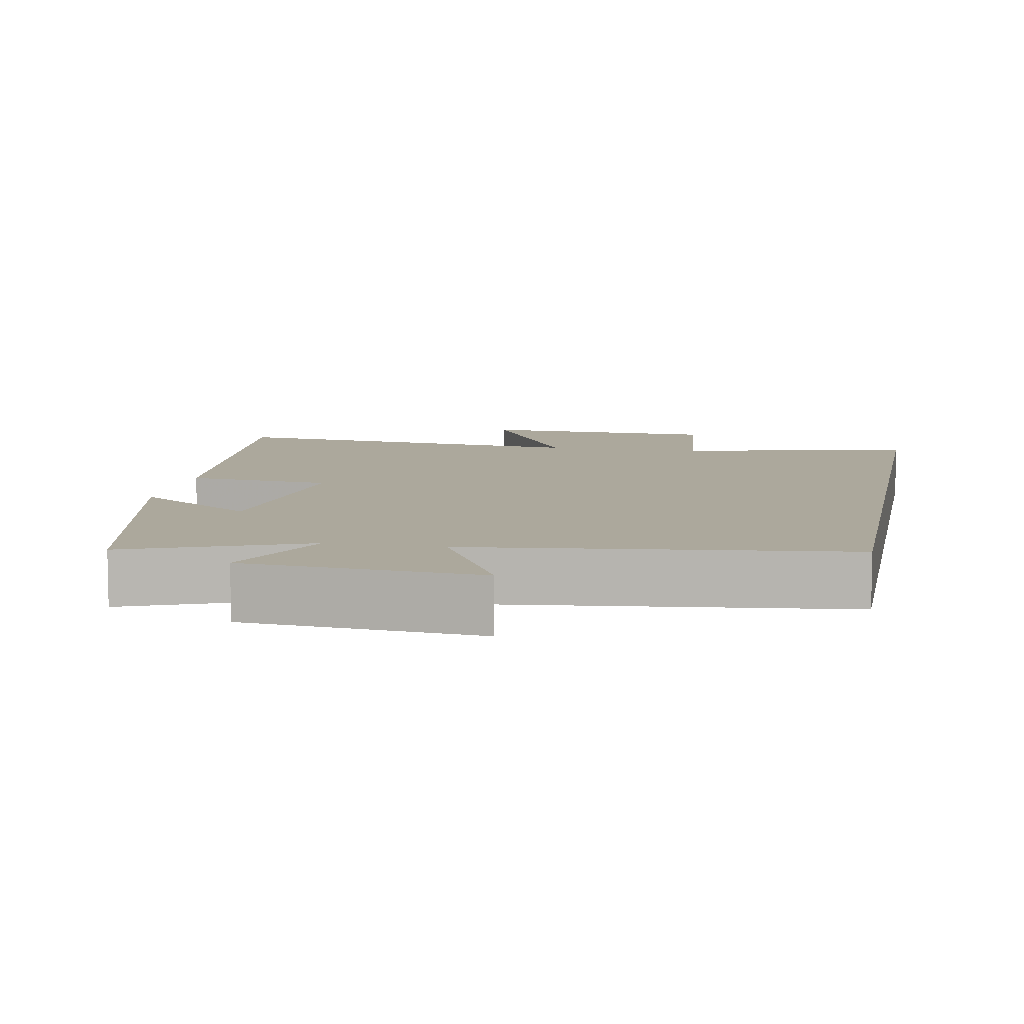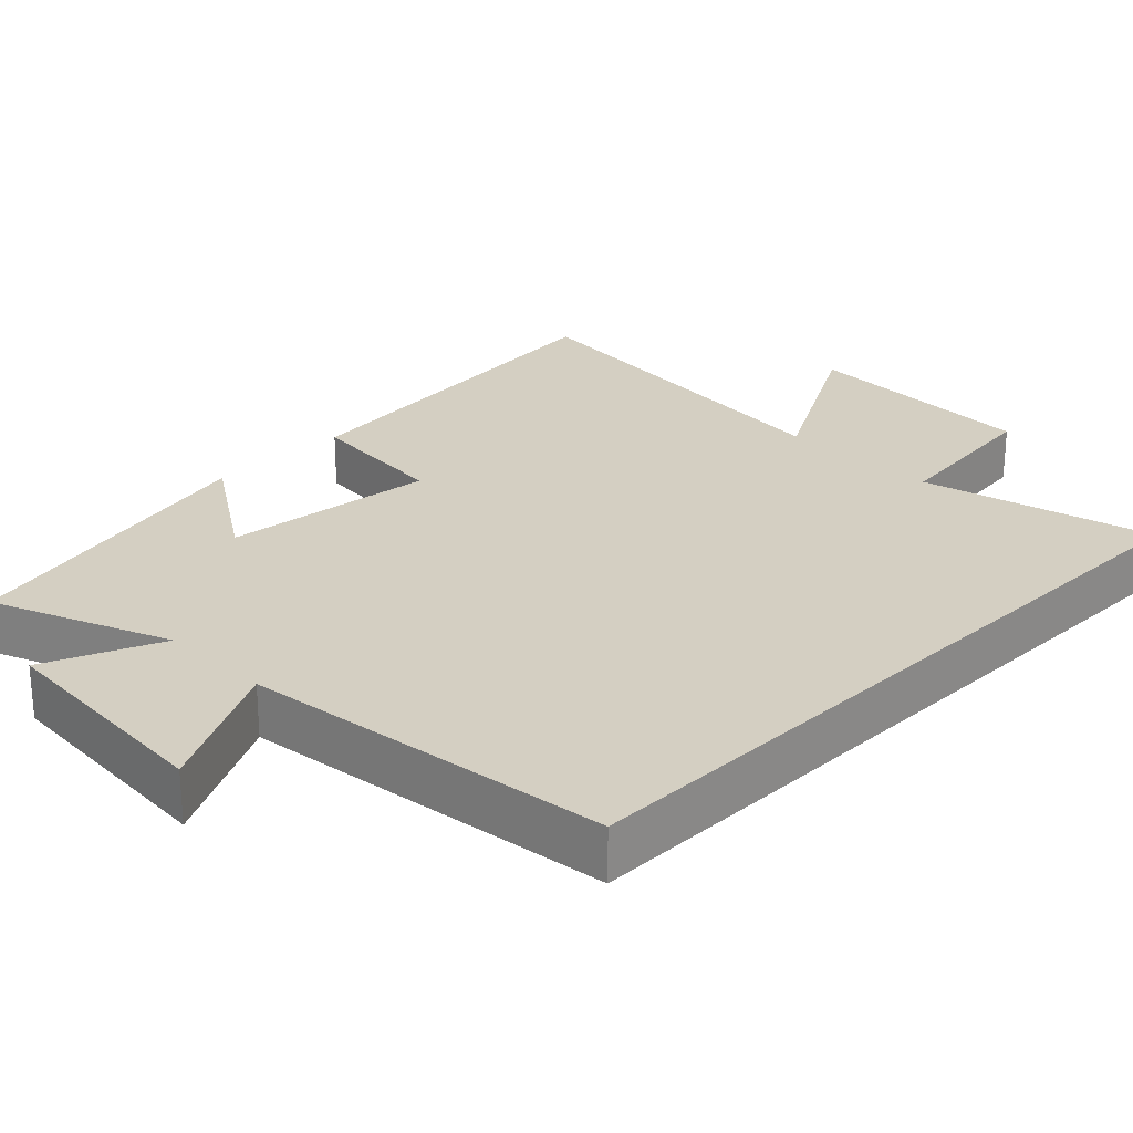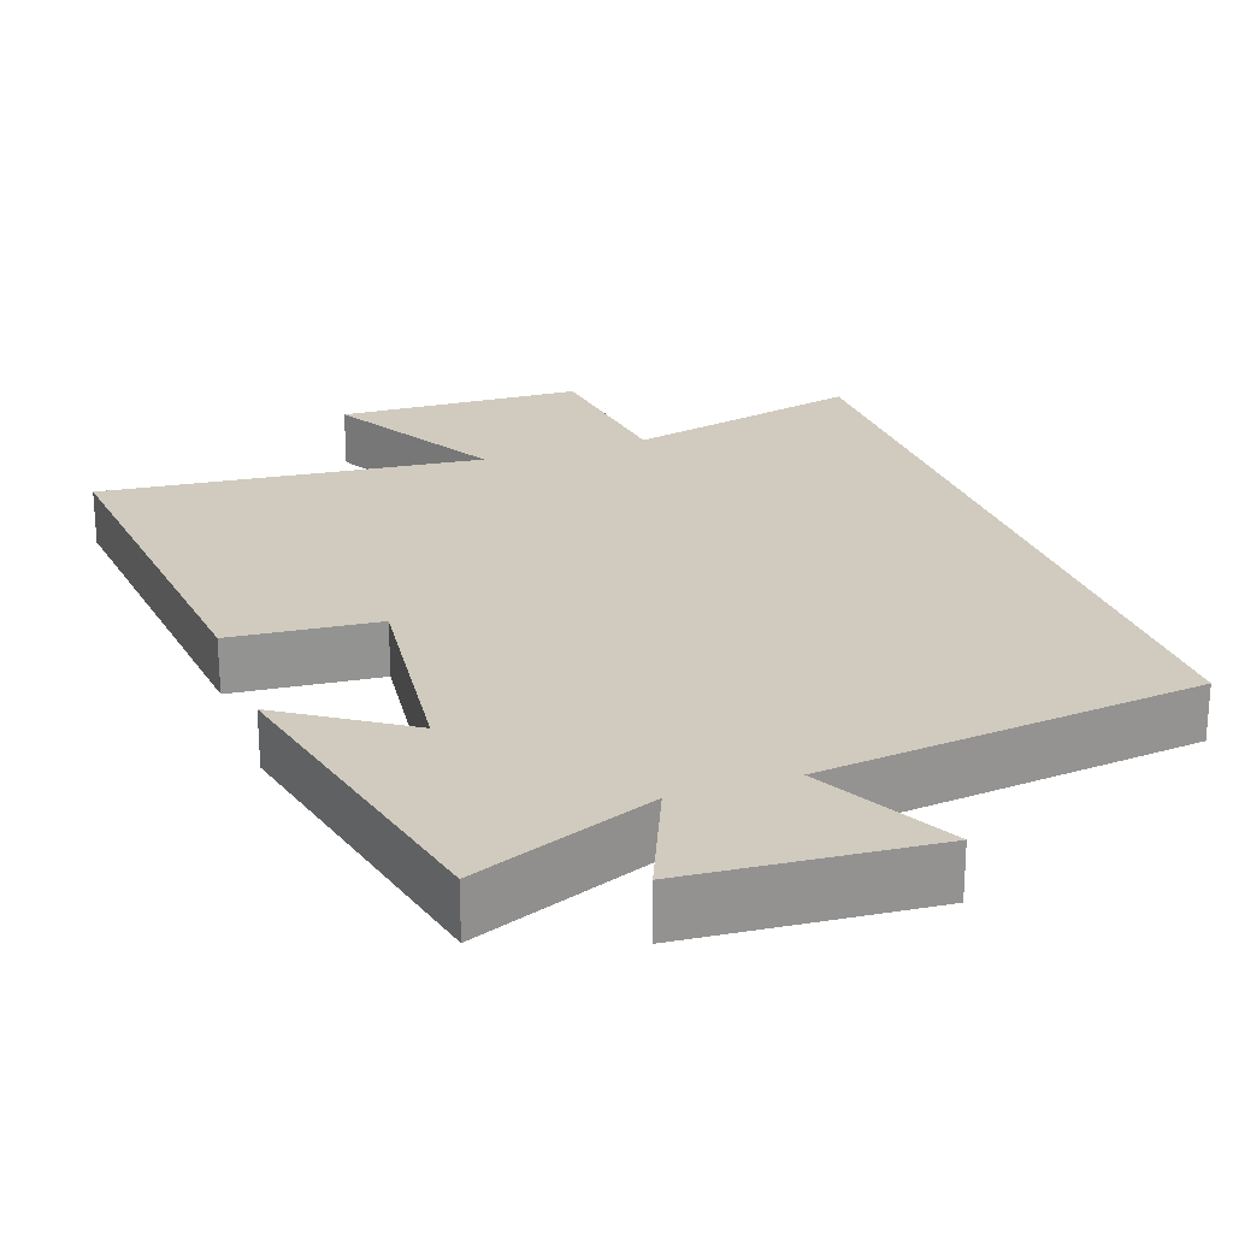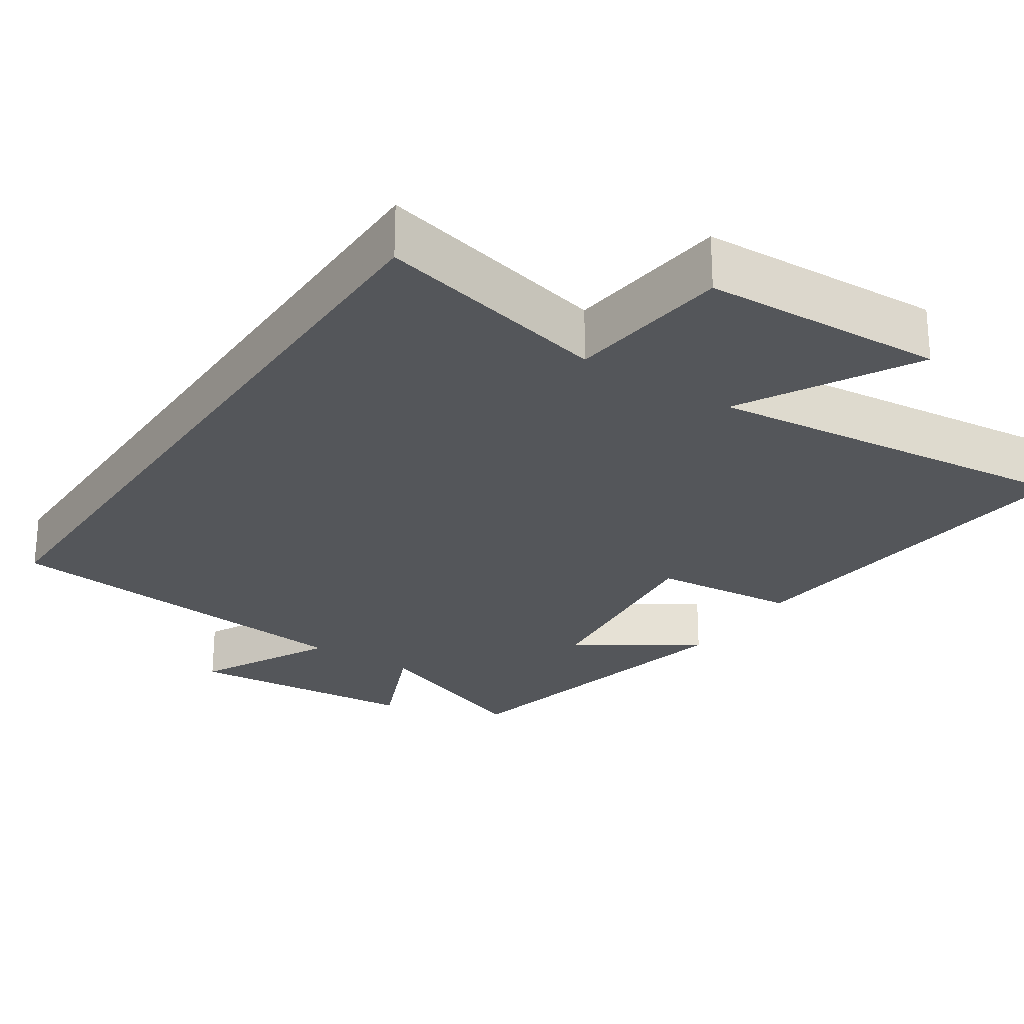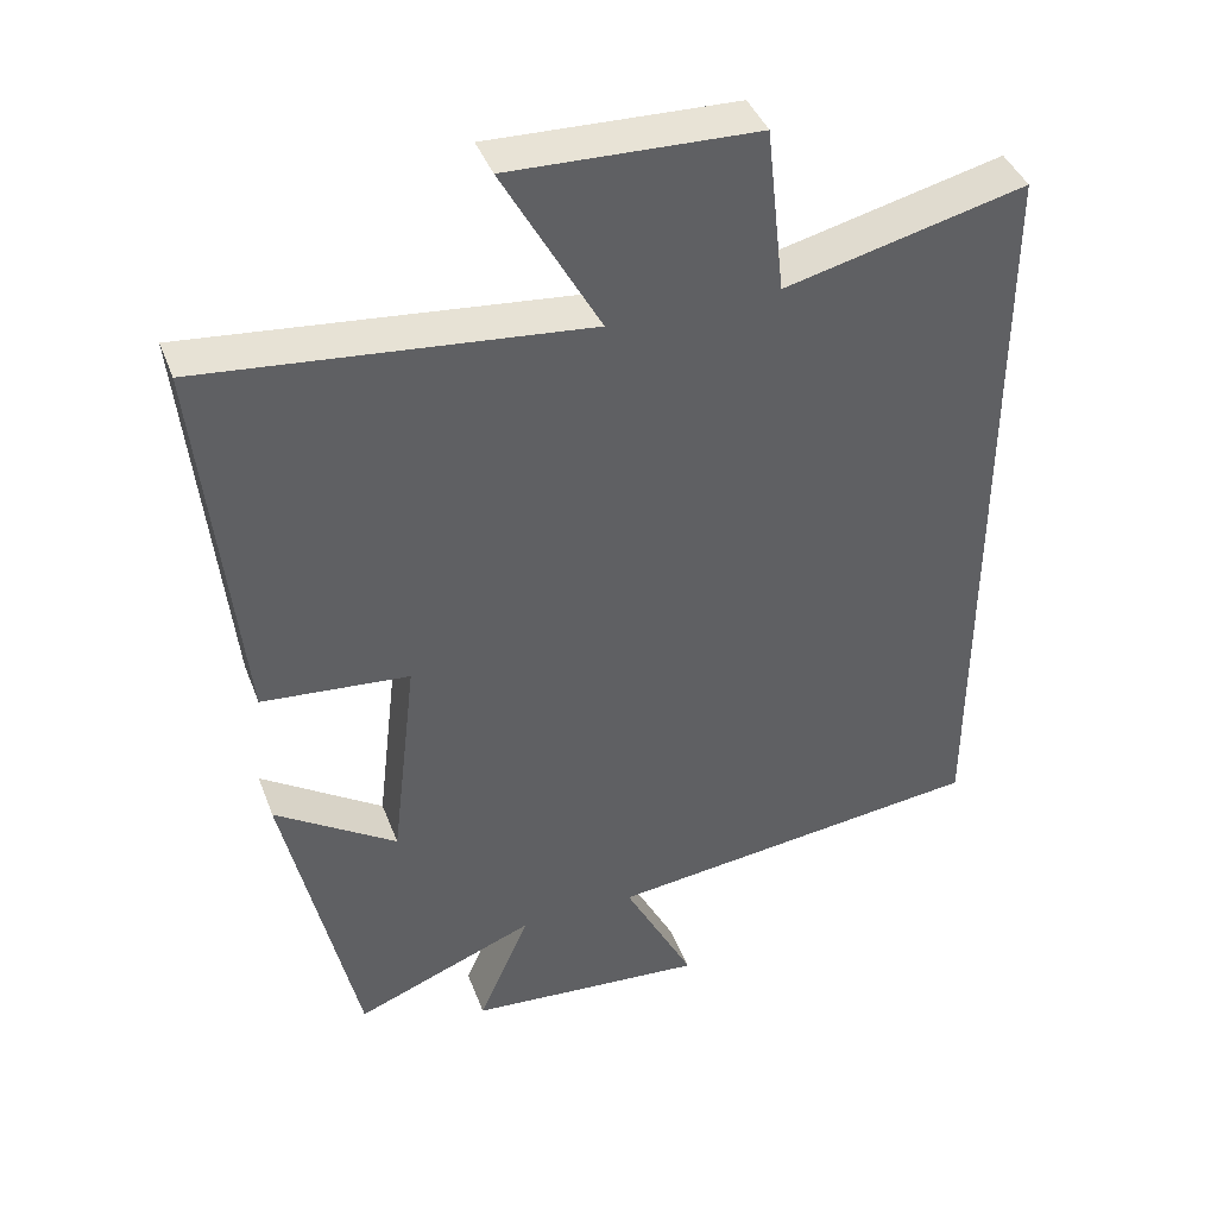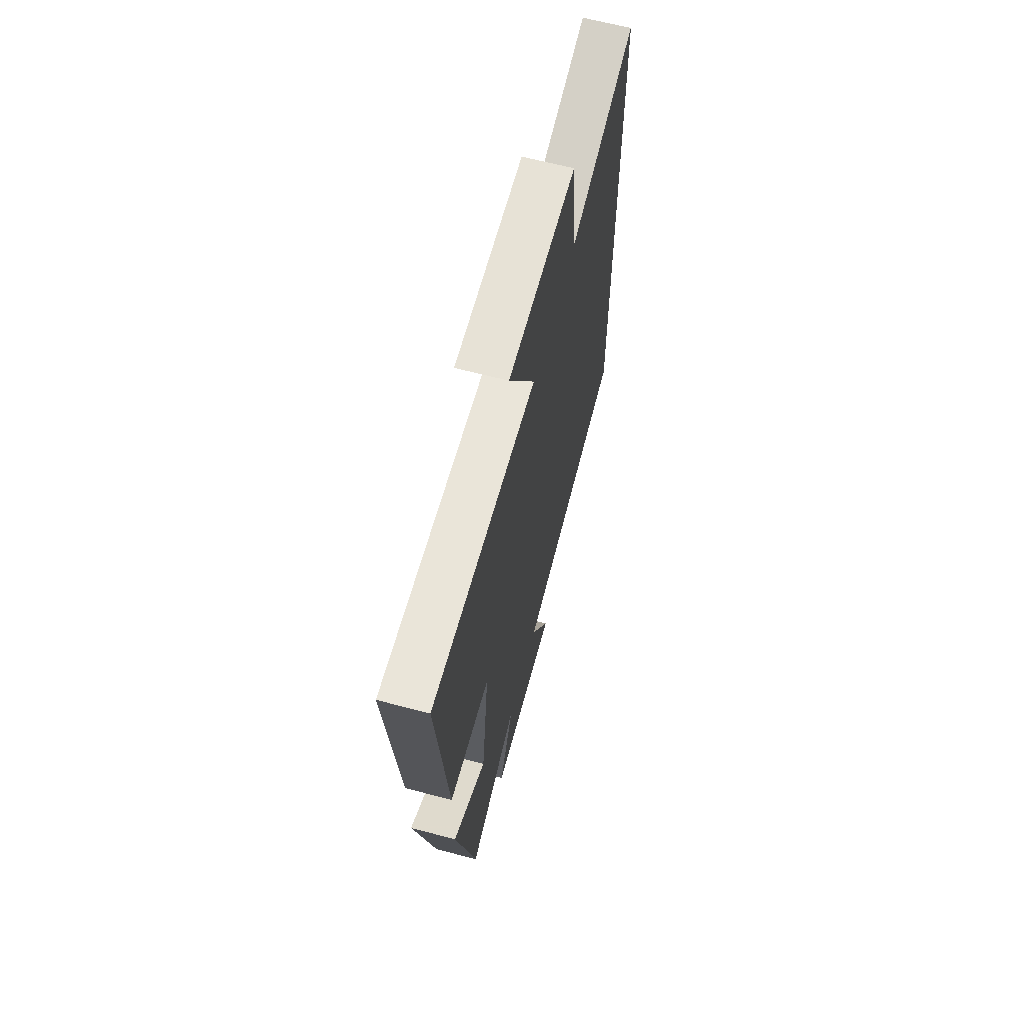
<metadata>
{"format":"obj","ext":"obj","renderer":"f3d","projection":"perspective","resolution":1024,"background":"white","views":[{"elev":8.5,"azim":-169.4,"up":"+Y"},{"elev":25.6,"azim":-135.2,"up":"+Y"},{"elev":23.4,"azim":160.5,"up":"+Y"},{"elev":-25.4,"azim":-33.5,"up":"+Y"},{"elev":41.4,"azim":160.1,"up":"+Z"},{"elev":65.2,"azim":104.8,"up":"+Z"}]}
</metadata>
<code>
v -0.5 0.07 -0.442
v -0.5 0.07 0.577
v -0.181 0.07 0.5
v -0.156 0.07 0.723
v 0.172 0.07 0.735
v 0.043 0.07 0.5
v 0.551 0.07 0.553
v 0.5 0.07 0.042
v 0.304 0.07 0.024
v 0.338 0.07 -0.266
v 0.5 0.07 -0.158
v 0.404 0.07 -0.595
v 0.163 0.07 -0.5
v 0.231 0.07 -0.658
v -0.087 0.07 -0.684
v 0.007 0.07 -0.5
v -0.5 0 -0.442
v -0.5 0 0.577
v -0.181 0 0.5
v -0.156 0 0.723
v 0.172 0 0.735
v 0.043 0 0.5
v 0.551 0 0.553
v 0.5 0 0.042
v 0.304 0 0.024
v 0.338 0 -0.266
v 0.5 0 -0.158
v 0.404 0 -0.595
v 0.163 0 -0.5
v 0.231 0 -0.658
v -0.087 0 -0.684
v 0.007 0 -0.5
f 13 14 15 16
f 1 2 3
f 16 1 3
f 13 16 3
f 10 11 12 13
f 13 3 4
f 10 13 4
f 9 10 4
f 6 7 8 9
f 6 9 4
f 4 5 6
f 32 31 30 29
f 19 18 17
f 19 17 32
f 19 32 29
f 29 28 27 26
f 20 19 29
f 20 29 26
f 20 26 25
f 25 24 23 22
f 20 25 22
f 22 21 20
f 1 17 18 2
f 2 18 19 3
f 3 19 20 4
f 4 20 21 5
f 5 21 22 6
f 6 22 23 7
f 7 23 24 8
f 8 24 25 9
f 9 25 26 10
f 10 26 27 11
f 11 27 28 12
f 12 28 29 13
f 13 29 30 14
f 14 30 31 15
f 15 31 32 16
f 16 32 17 1

</code>
